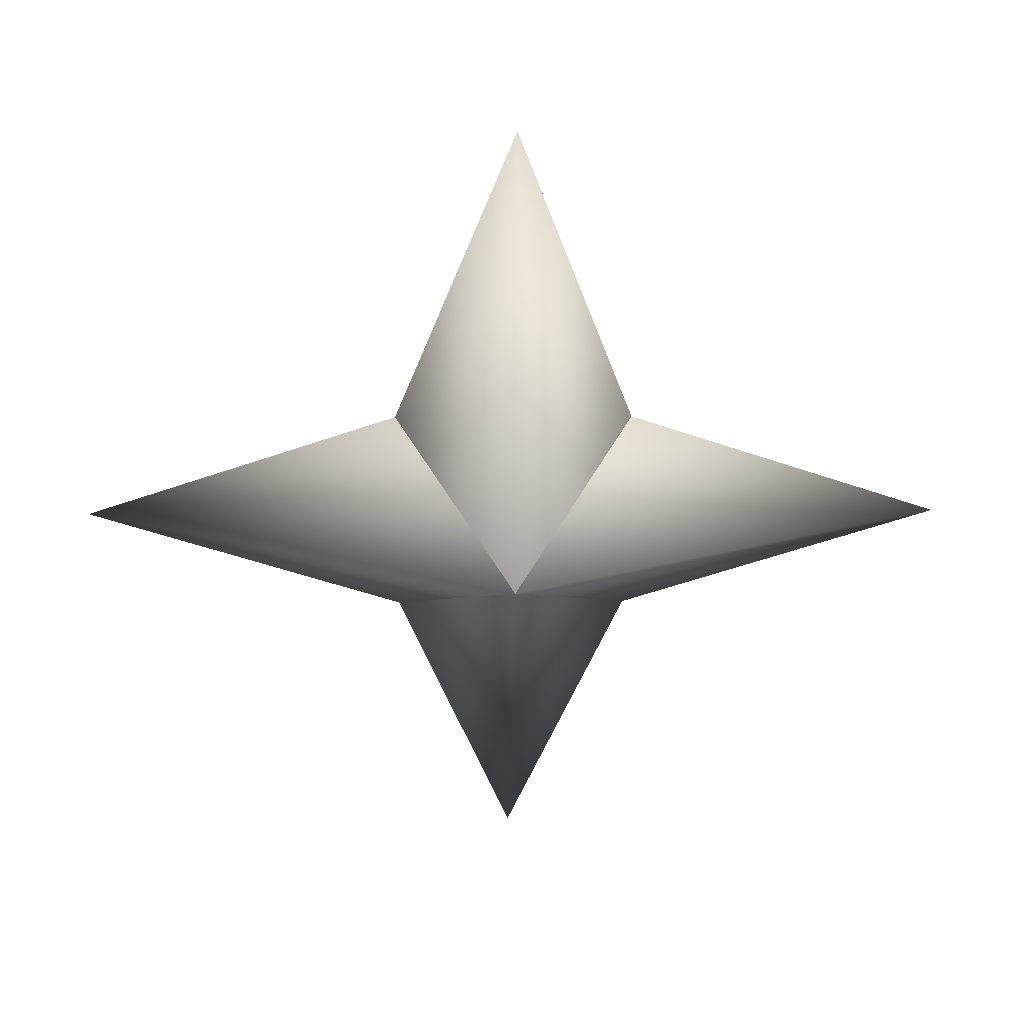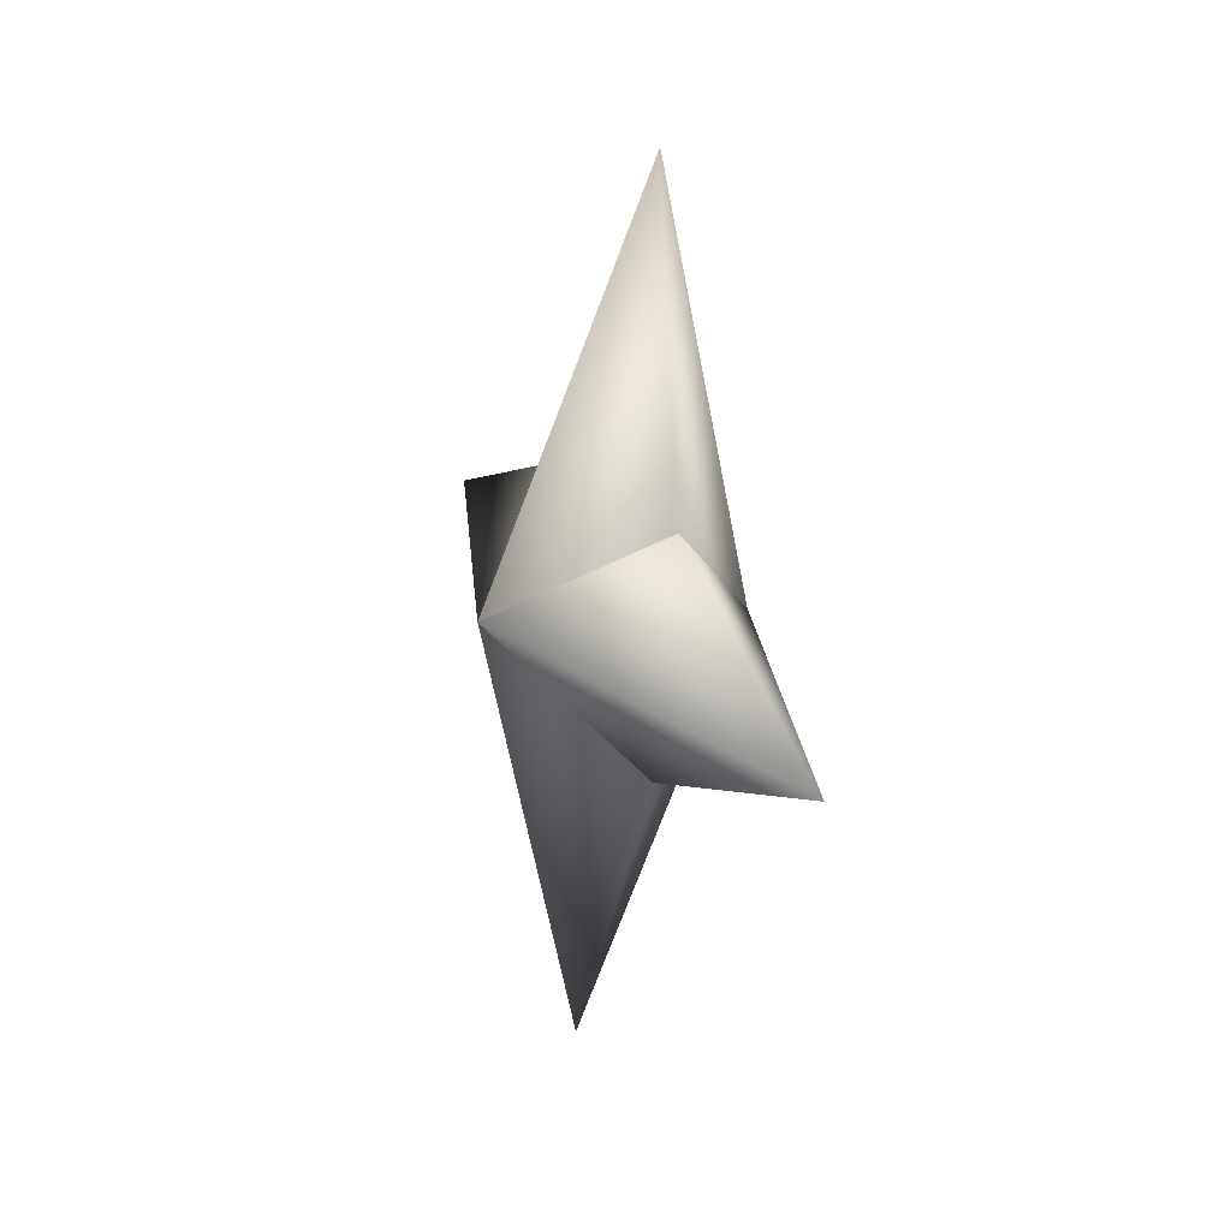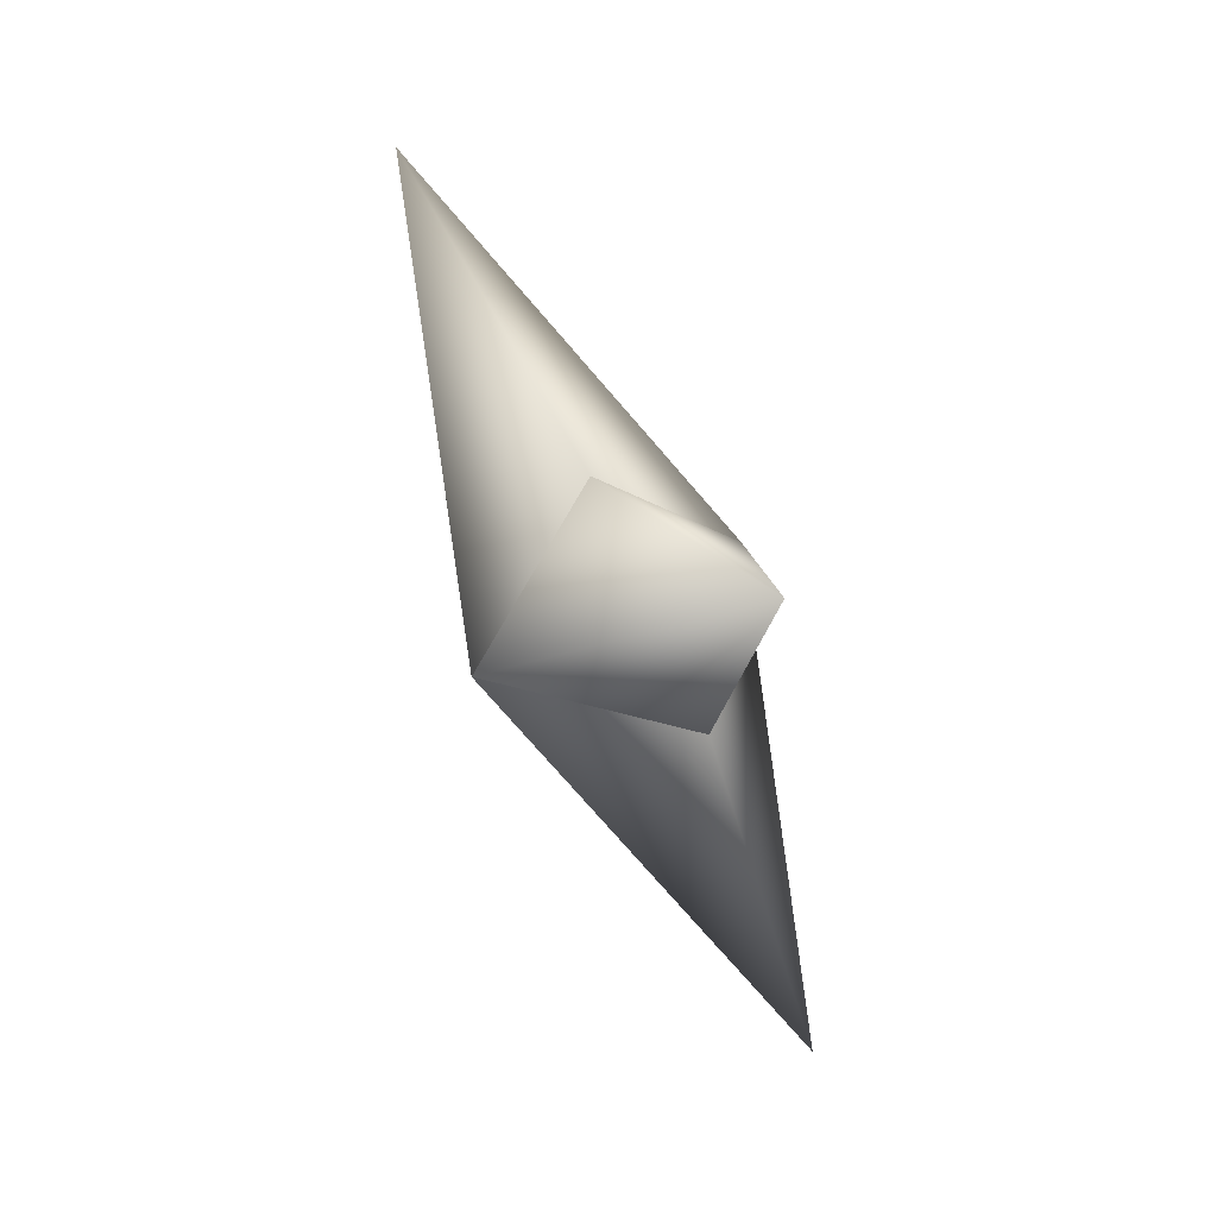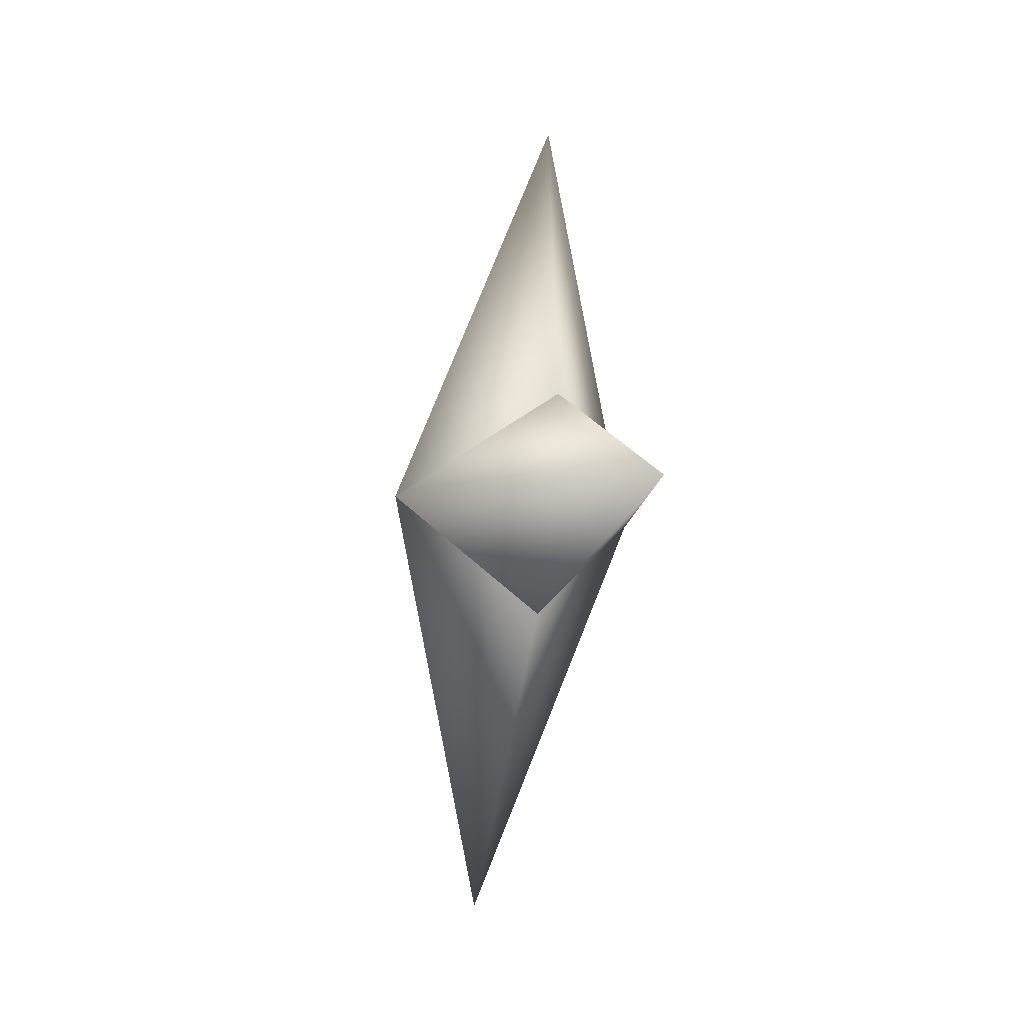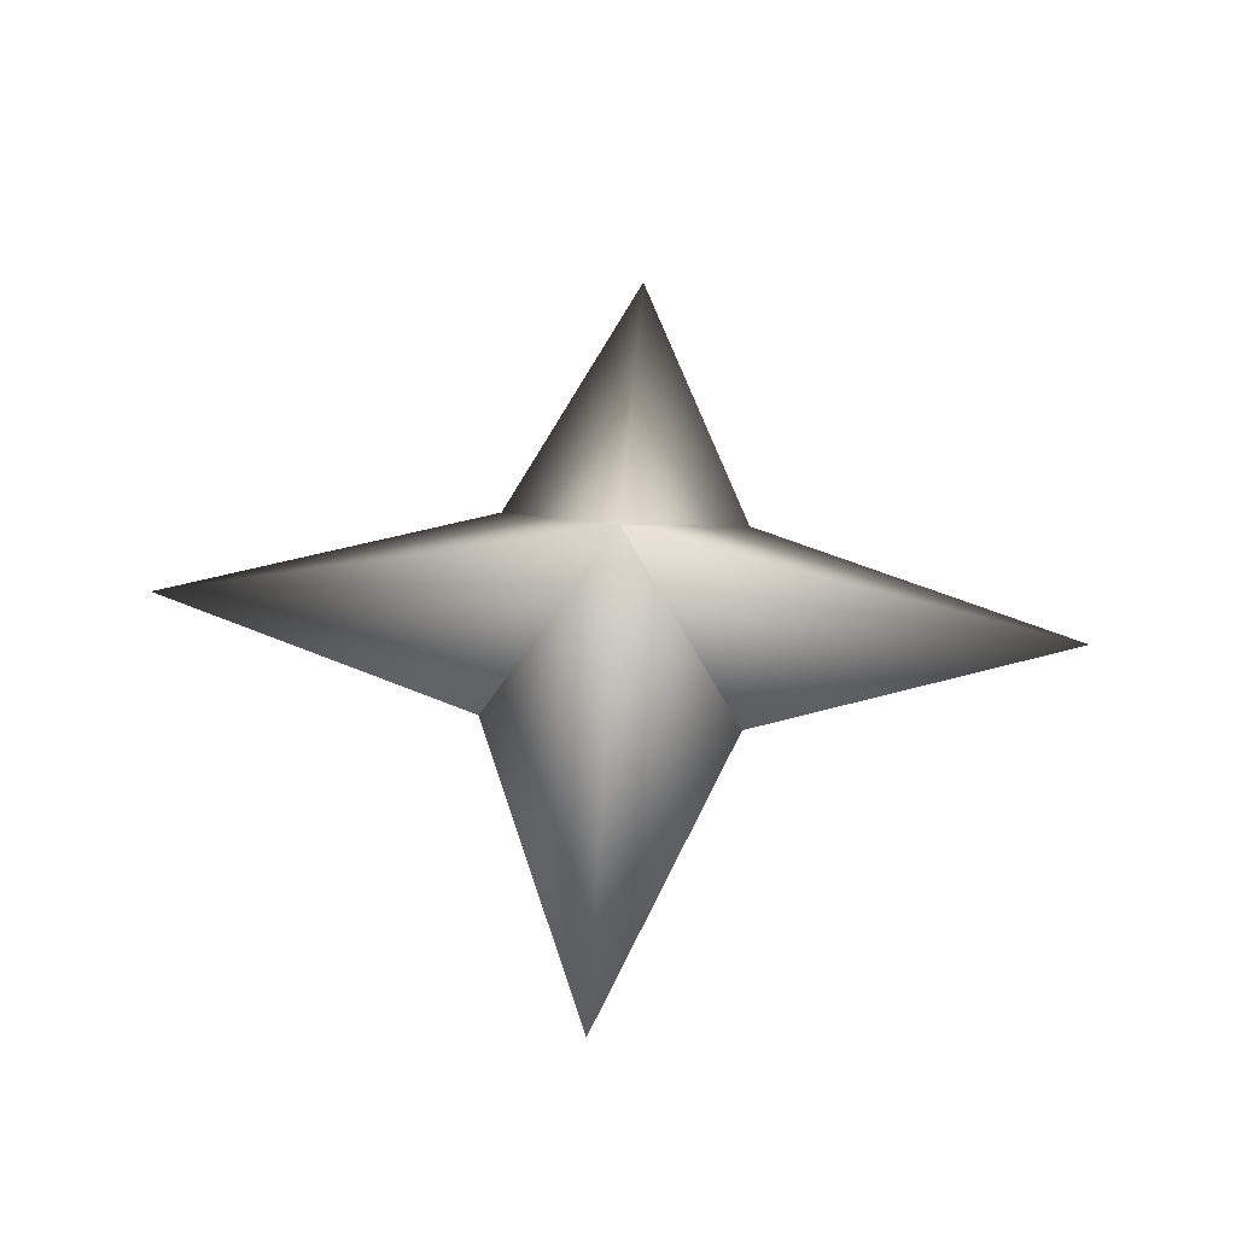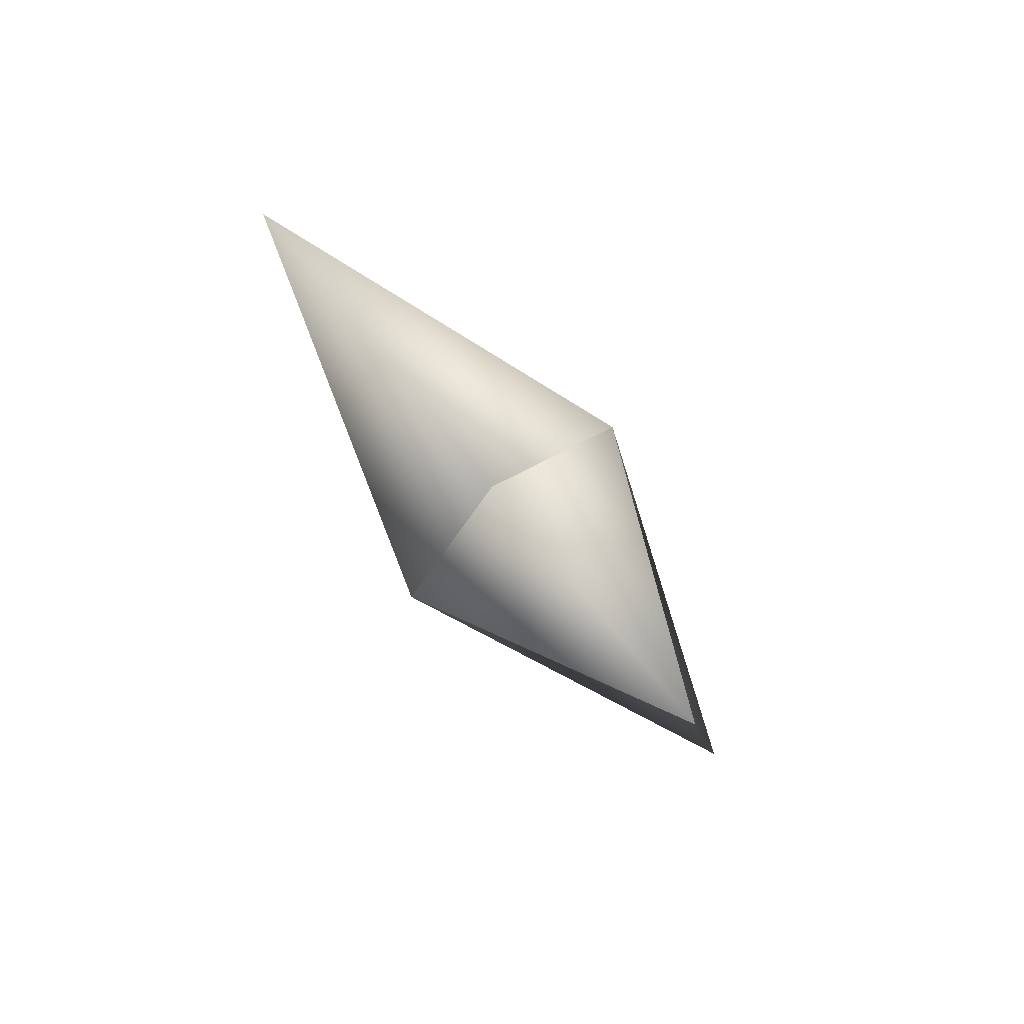
<metadata>
{"format":"obj","ext":"obj","renderer":"f3d","projection":"perspective","resolution":1024,"background":"white","views":[{"elev":10.6,"azim":96.1,"up":"+Y"},{"elev":24.7,"azim":-47.6,"up":"+Z"},{"elev":-1.0,"azim":170.8,"up":"+Y"},{"elev":-1.3,"azim":-44.4,"up":"+Z"},{"elev":-44.2,"azim":63.2,"up":"+Z"},{"elev":-48.3,"azim":-140.4,"up":"+Y"}]}
</metadata>
<code>
g ster151
v 2.09 -1.017 -0.2803
v 1.151 1.84 1.906
v 3.229 6.755 -0.4332
v 0.6081 1.84 -2.142
v -2.09 1.017 0.2803
v -2.09 1.017 0.2803
v -0.6081 -1.84 2.142
v -3.23 -6.755 0.4332
v -1.151 -1.84 -1.906
v 2.09 -1.017 -0.2803
v -1.151 -1.84 -1.906
v -0.9974 -0.0001144 -7.433
v -2.09 1.017 0.2803
v 2.09 -1.017 -0.2803
v 0.6081 1.84 -2.142
v -2.09 1.017 0.2803
v 0.9974 -0.0001144 7.433
v -0.6081 -1.84 2.142
v 2.09 -1.017 -0.2803
v 1.151 1.84 1.906
g ster151_0
f 3 2 1
f 4 3 1
f 3 5 2
f 4 5 3
f 8 7 6
f 9 8 6
f 8 10 7
f 9 10 8
f 13 12 11
f 11 12 14
f 13 15 12
f 12 15 14
f 18 17 16
f 19 17 18
f 17 20 16
f 19 20 17

</code>
